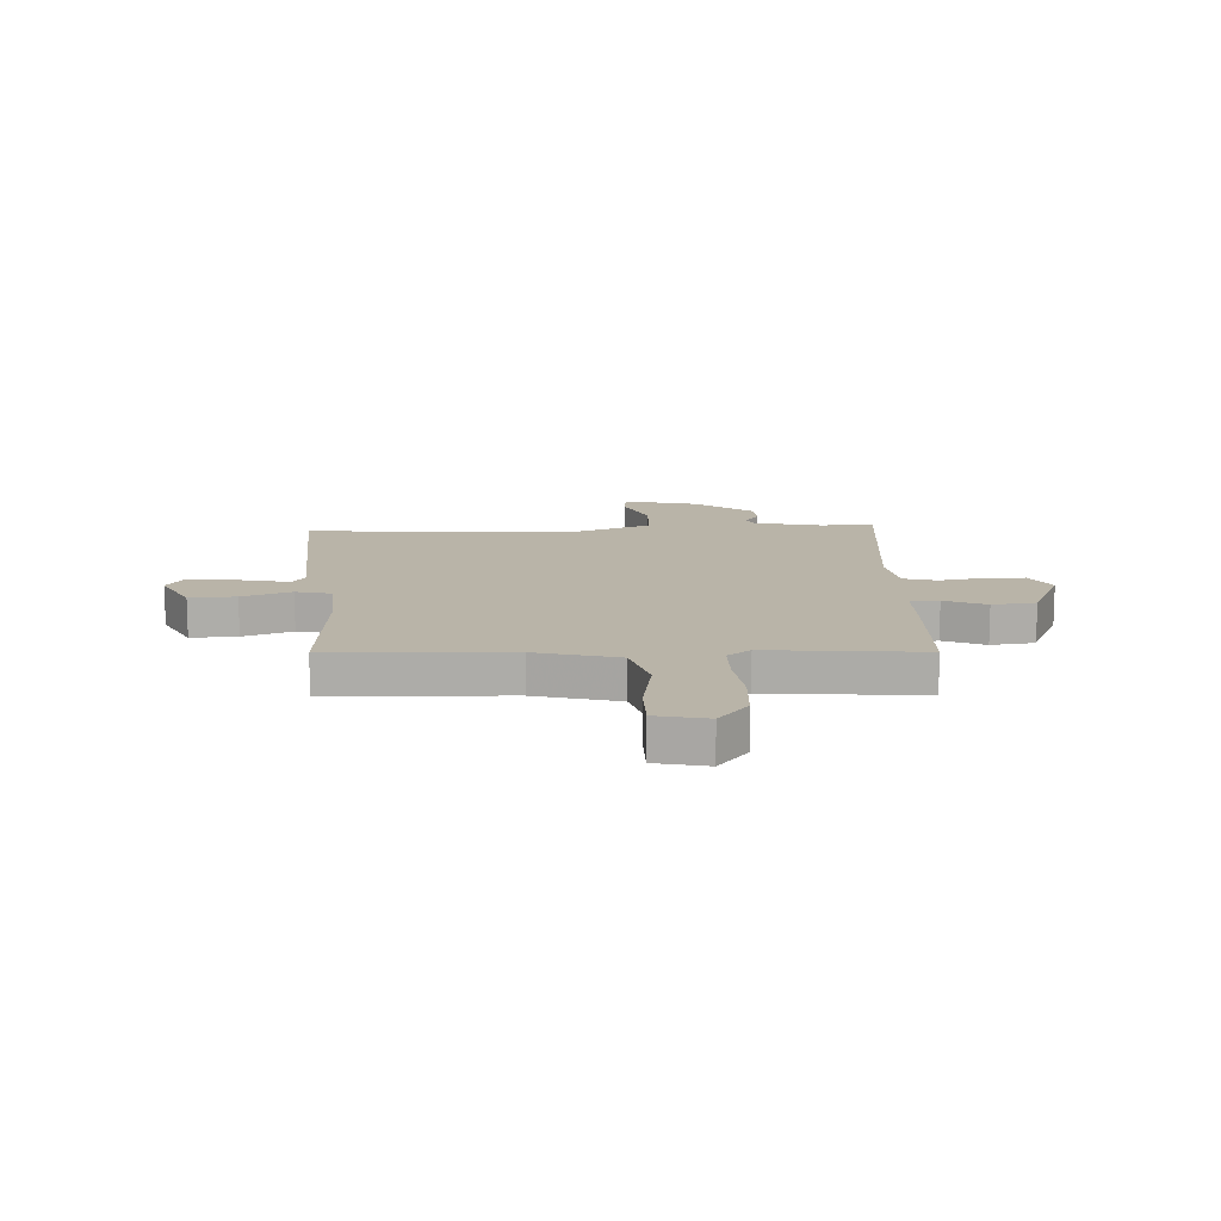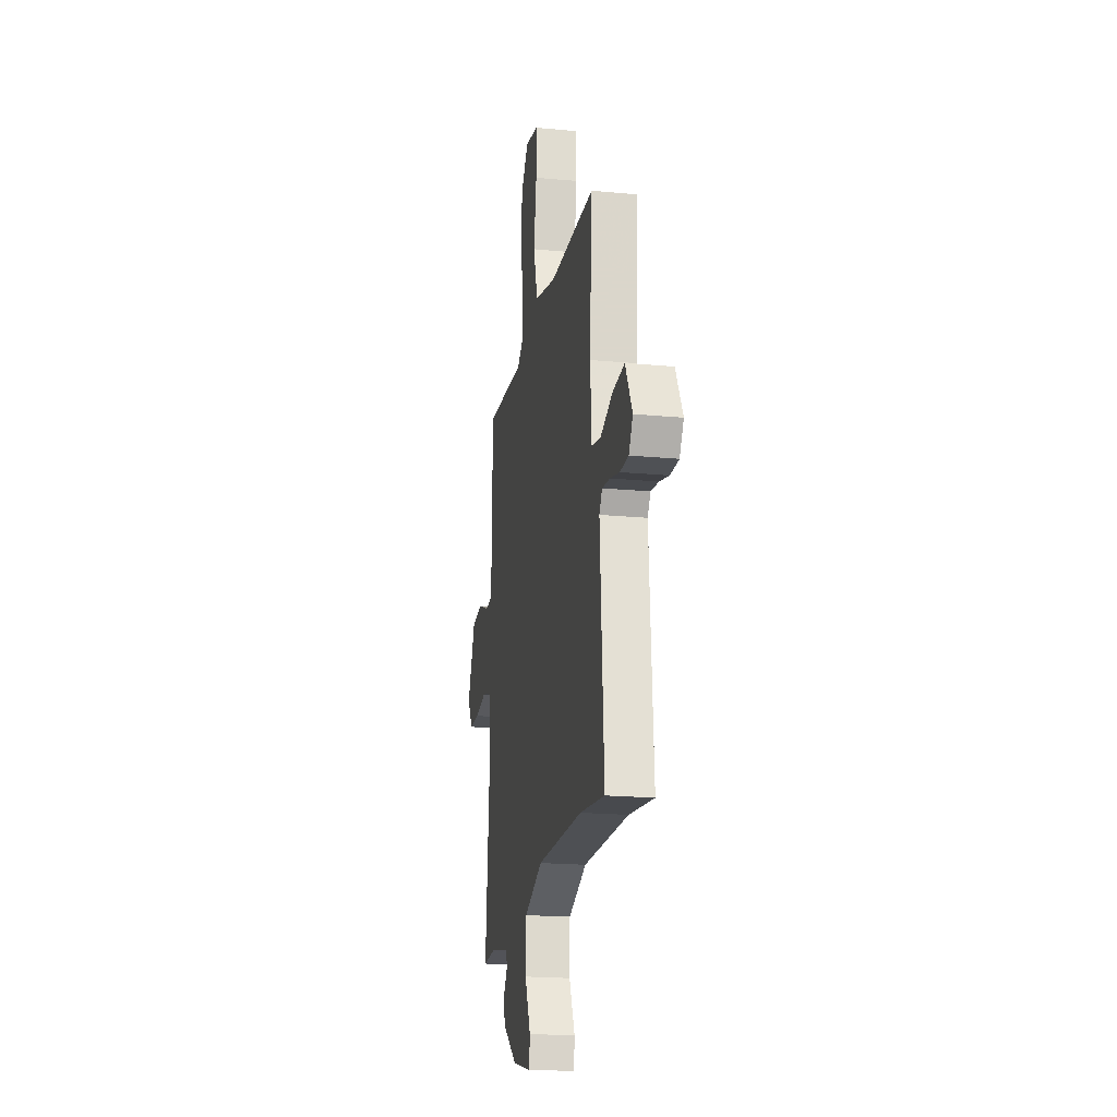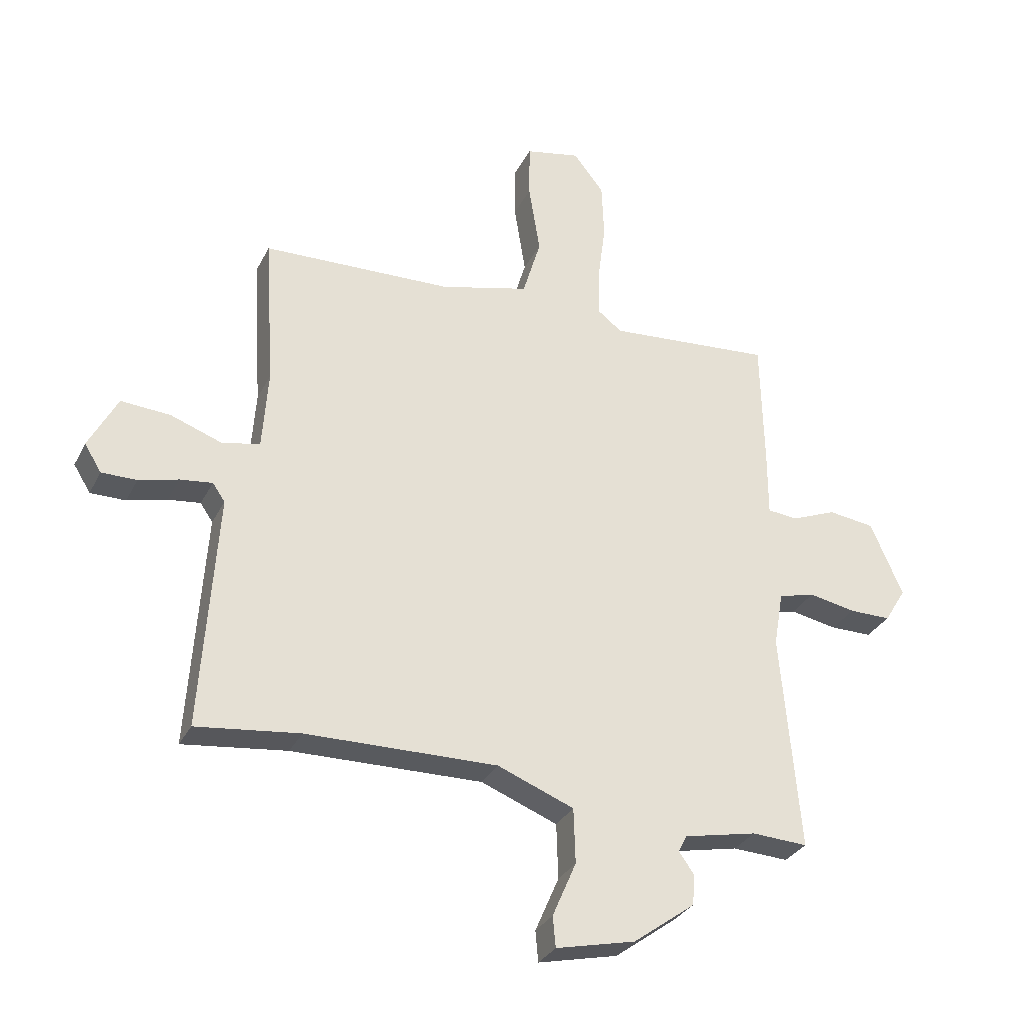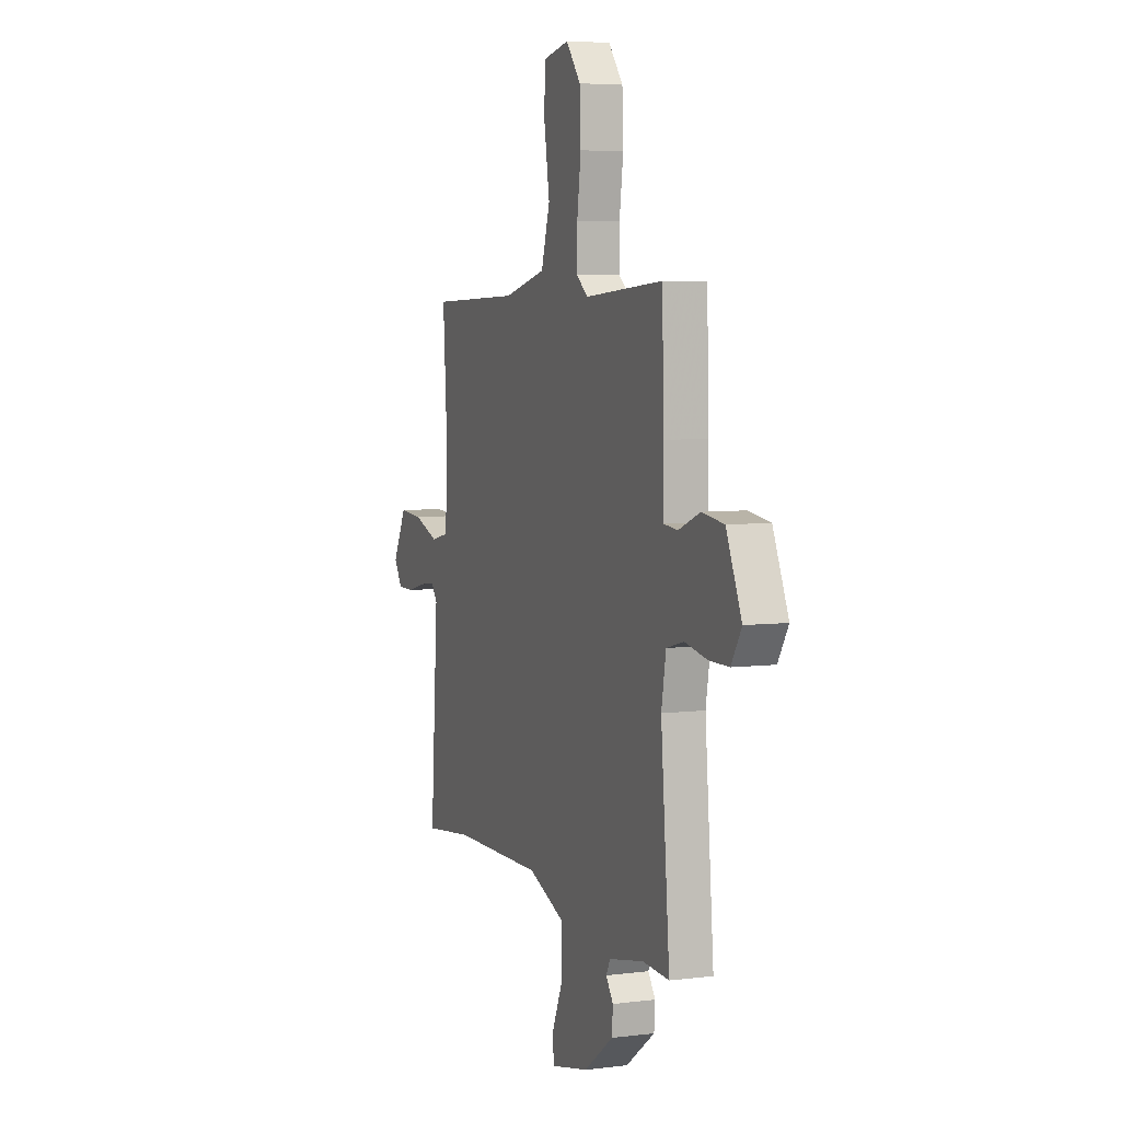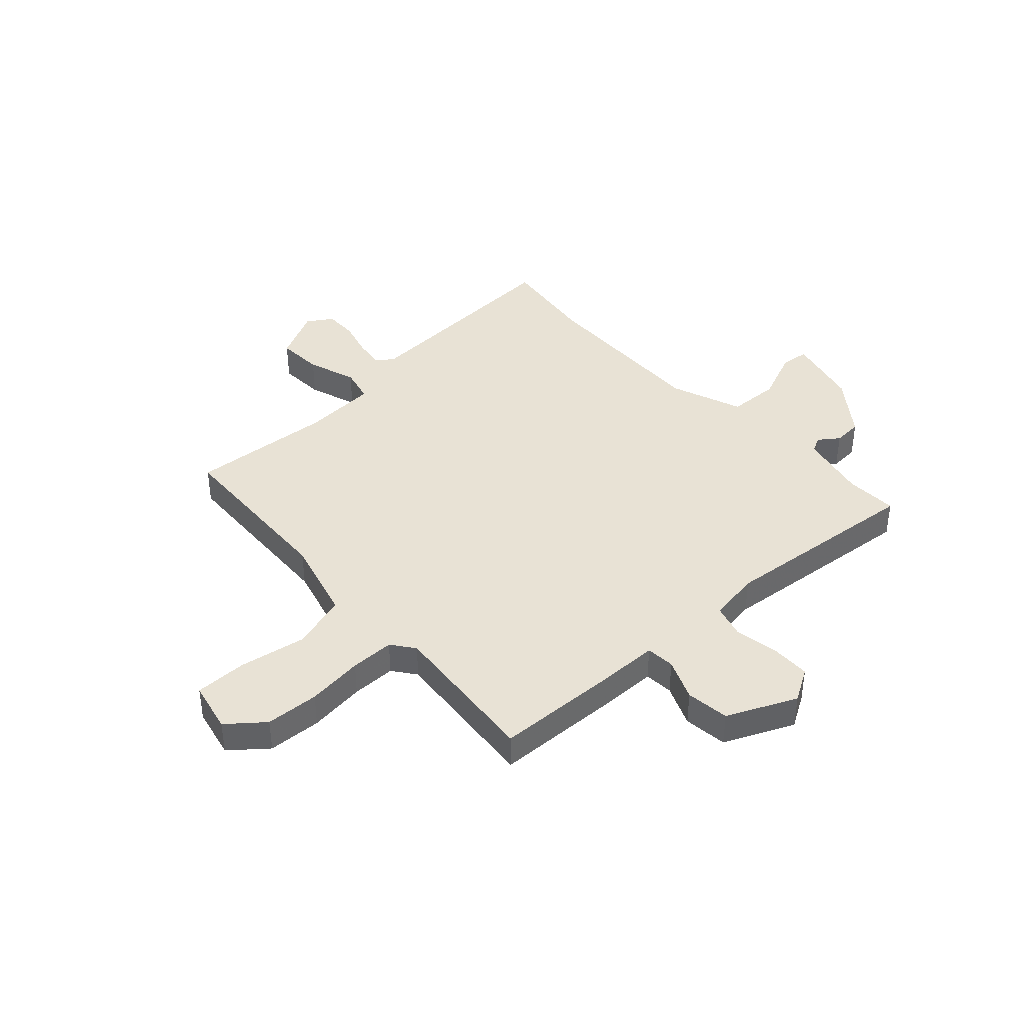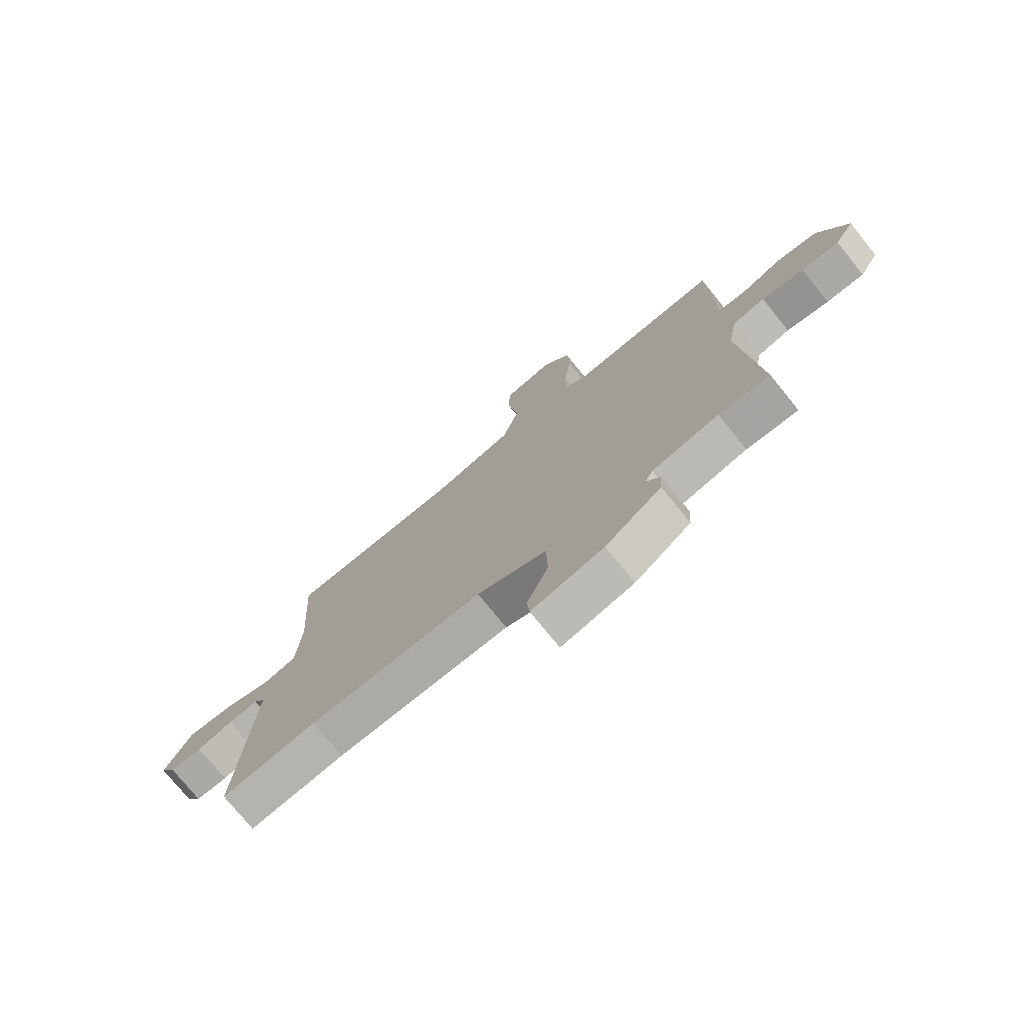
<metadata>
{"format":"obj","ext":"obj","renderer":"f3d","projection":"perspective","resolution":1024,"background":"white","views":[{"elev":13.3,"azim":-2.1,"up":"+Y"},{"elev":-19.7,"azim":-100.0,"up":"+Z"},{"elev":-30.9,"azim":-22.9,"up":"+Z"},{"elev":5.7,"azim":69.0,"up":"+Z"},{"elev":40.7,"azim":48.2,"up":"+Y"},{"elev":-75.3,"azim":39.0,"up":"+Z"}]}
</metadata>
<code>
v 0.497 0.07 0.481
v 0.502 0.07 0.255
v 0.502 0.07 0.135
v 0.556 0.07 0.13
v 0.635 0.07 0.162
v 0.717 0.07 0.151
v 0.774 0.07 0.02
v 0.736 0.07 -0.042
v 0.662 0.07 -0.042
v 0.579 0.07 -0.026
v 0.515 0.07 -0.043
v 0.498 0.07 -0.14
v 0.531 0.07 -0.526
v 0.432 0.07 -0.521
v 0.303 0.07 -0.548
v 0.288 0.07 -0.577
v 0.315 0.07 -0.615
v 0.311 0.07 -0.669
v 0.202 0.07 -0.749
v 0.062 0.07 -0.781
v 0.057 0.07 -0.727
v 0.099 0.07 -0.63
v 0.096 0.07 -0.533
v -0.039 0.07 -0.48
v -0.376 0.07 -0.485
v -0.559 0.07 -0.507
v -0.531 0.07 -0.09
v -0.553 0.07 -0.058
v -0.61 0.07 -0.065
v -0.68 0.07 -0.083
v -0.742 0.07 -0.083
v -0.772 0.07 -0.035
v -0.721 0.07 0.062
v -0.634 0.07 0.056
v -0.542 0.07 0.023
v -0.476 0.07 0.038
v -0.466 0.07 0.178
v -0.483 0.07 0.448
v -0.147 0.07 0.459
v 0.01 0.07 0.499
v 0.042 0.07 0.606
v 0.022 0.07 0.732
v 0.023 0.07 0.829
v 0.12 0.07 0.849
v 0.174 0.07 0.781
v 0.178 0.07 0.68
v 0.164 0.07 0.574
v 0.163 0.07 0.491
v 0.206 0.07 0.458
v 0.497 0 0.481
v 0.502 0 0.255
v 0.502 0 0.135
v 0.556 0 0.13
v 0.635 0 0.162
v 0.717 0 0.151
v 0.774 0 0.02
v 0.736 0 -0.042
v 0.662 0 -0.042
v 0.579 0 -0.026
v 0.515 0 -0.043
v 0.498 0 -0.14
v 0.531 0 -0.526
v 0.432 0 -0.521
v 0.303 0 -0.548
v 0.288 0 -0.577
v 0.315 0 -0.615
v 0.311 0 -0.669
v 0.202 0 -0.749
v 0.062 0 -0.781
v 0.057 0 -0.727
v 0.099 0 -0.63
v 0.096 0 -0.533
v -0.039 0 -0.48
v -0.376 0 -0.485
v -0.559 0 -0.507
v -0.531 0 -0.09
v -0.553 0 -0.058
v -0.61 0 -0.065
v -0.68 0 -0.083
v -0.742 0 -0.083
v -0.772 0 -0.035
v -0.721 0 0.062
v -0.634 0 0.056
v -0.542 0 0.023
v -0.476 0 0.038
v -0.466 0 0.178
v -0.483 0 0.448
v -0.147 0 0.459
v 0.01 0 0.499
v 0.042 0 0.606
v 0.022 0 0.732
v 0.023 0 0.829
v 0.12 0 0.849
v 0.174 0 0.781
v 0.178 0 0.68
v 0.164 0 0.574
v 0.163 0 0.491
v 0.206 0 0.458
f 44 45 46 47
f 44 47 48
f 41 42 43 44
f 40 41 44 48
f 39 40 48 49
f 37 38 39 49
f 32 33 34 35
f 32 35 36
f 29 30 31 32
f 28 29 32 36
f 27 28 36
f 25 26 27 36
f 24 25 36 37
f 19 20 21 22
f 19 22 23
f 16 17 18 19
f 16 19 23
f 15 16 23 24
f 12 13 14
f 12 14 15 24
f 7 8 9 10
f 5 6 7 10
f 4 5 10 11
f 3 4 11
f 49 1 2 3
f 12 24 37 49
f 3 11 12 49
f 96 95 94 93
f 97 96 93
f 93 92 91 90
f 97 93 90 89
f 98 97 89 88
f 98 88 87 86
f 84 83 82 81
f 85 84 81
f 81 80 79 78
f 85 81 78 77
f 85 77 76
f 85 76 75 74
f 86 85 74 73
f 71 70 69 68
f 72 71 68
f 68 67 66 65
f 72 68 65
f 73 72 65 64
f 63 62 61
f 73 64 63 61
f 59 58 57 56
f 59 56 55 54
f 60 59 54 53
f 60 53 52
f 52 51 50 98
f 98 86 73 61
f 98 61 60 52
f 1 50 51 2
f 2 51 52 3
f 3 52 53 4
f 4 53 54 5
f 5 54 55 6
f 6 55 56 7
f 7 56 57 8
f 8 57 58 9
f 9 58 59 10
f 10 59 60 11
f 11 60 61 12
f 12 61 62 13
f 13 62 63 14
f 14 63 64 15
f 15 64 65 16
f 16 65 66 17
f 17 66 67 18
f 18 67 68 19
f 19 68 69 20
f 20 69 70 21
f 21 70 71 22
f 22 71 72 23
f 23 72 73 24
f 24 73 74 25
f 25 74 75 26
f 26 75 76 27
f 27 76 77 28
f 28 77 78 29
f 29 78 79 30
f 30 79 80 31
f 31 80 81 32
f 32 81 82 33
f 33 82 83 34
f 34 83 84 35
f 35 84 85 36
f 36 85 86 37
f 37 86 87 38
f 38 87 88 39
f 39 88 89 40
f 40 89 90 41
f 41 90 91 42
f 42 91 92 43
f 43 92 93 44
f 44 93 94 45
f 45 94 95 46
f 46 95 96 47
f 47 96 97 48
f 48 97 98 49
f 49 98 50 1

</code>
